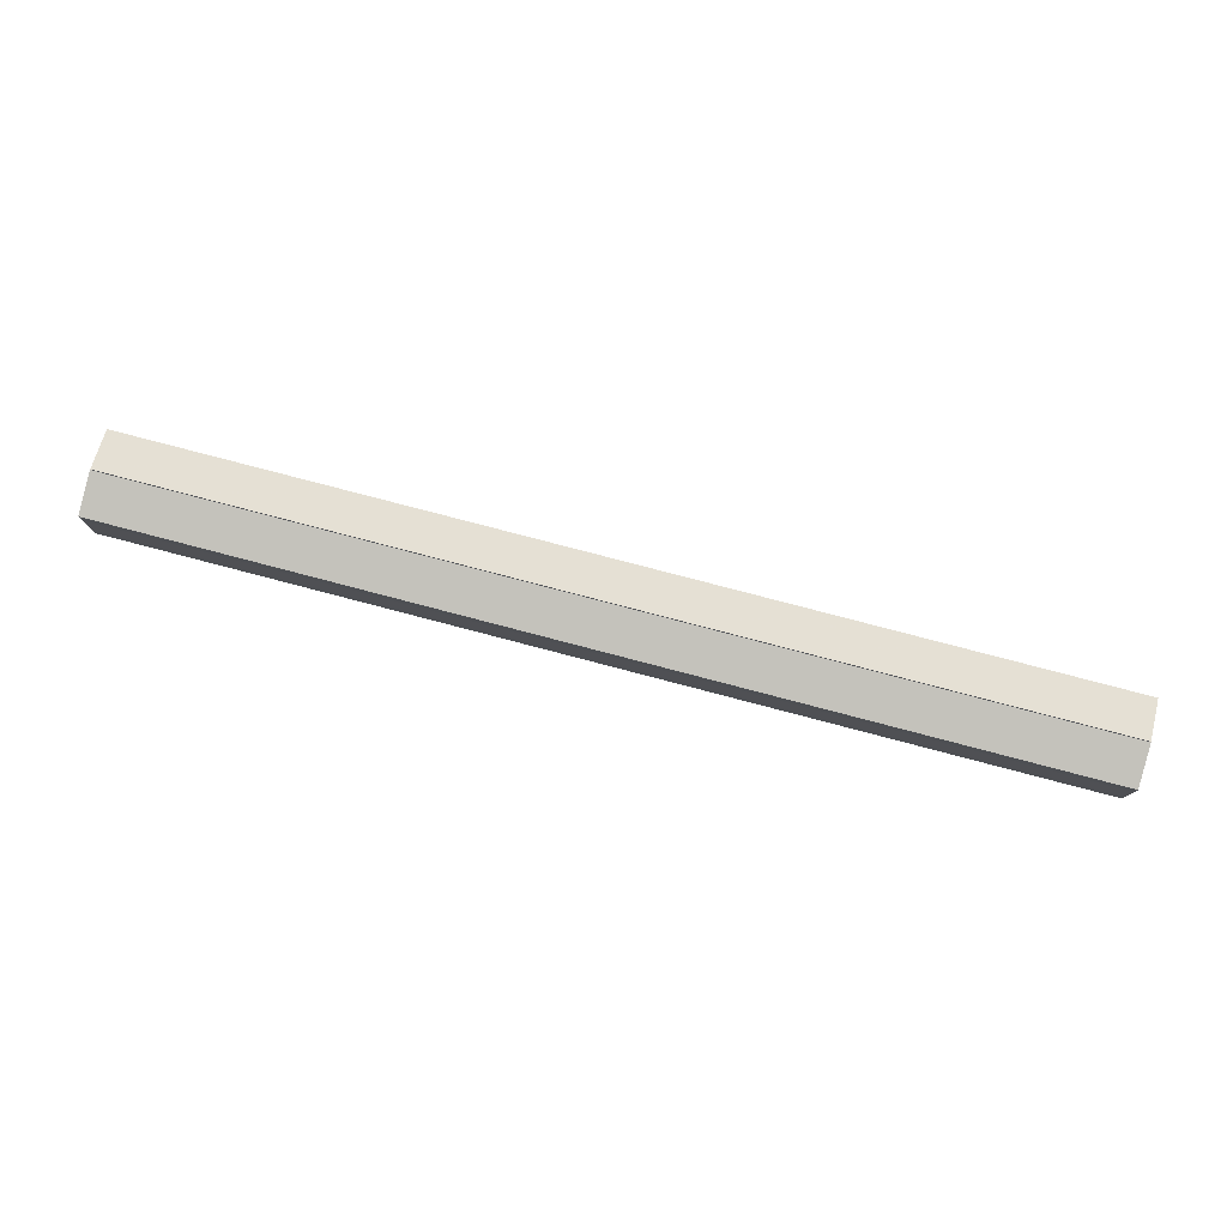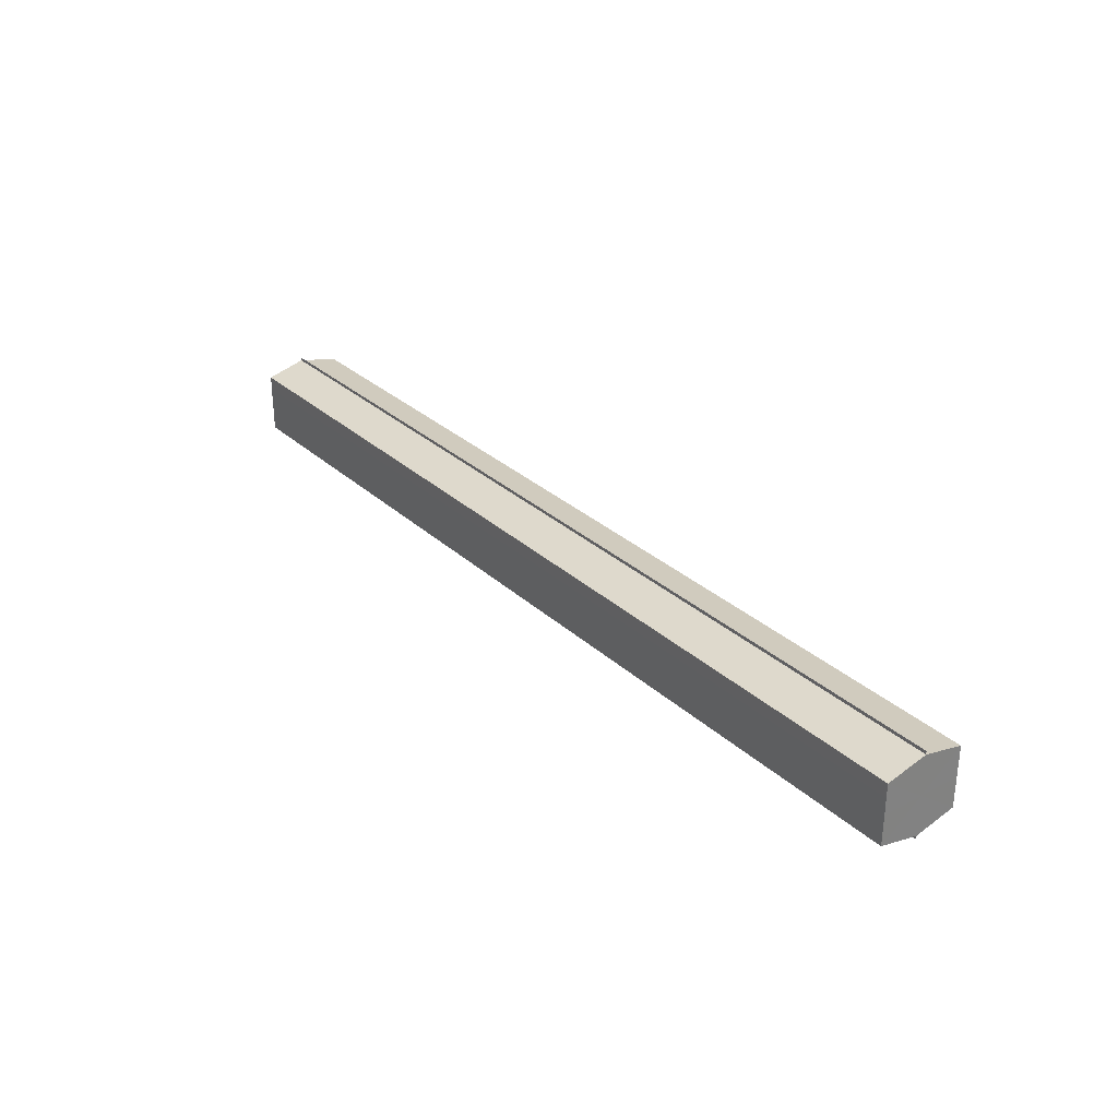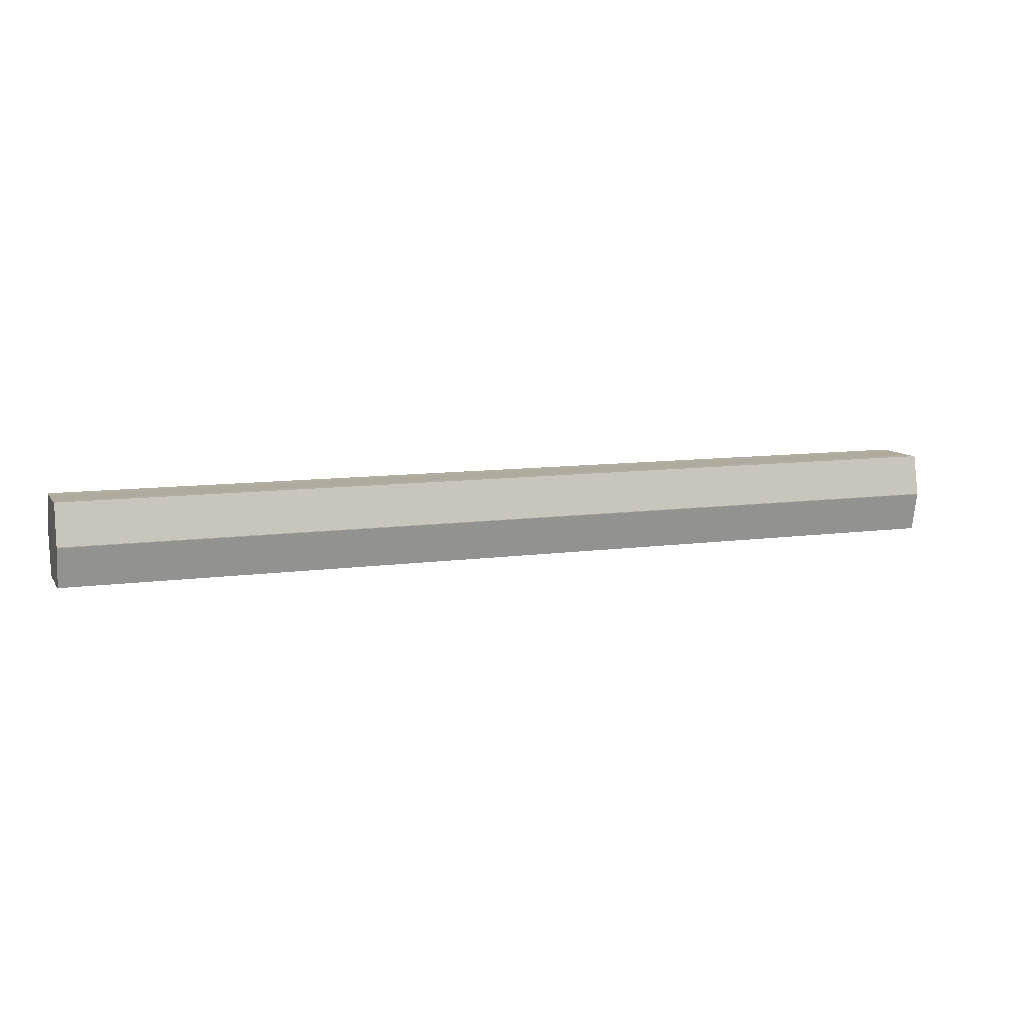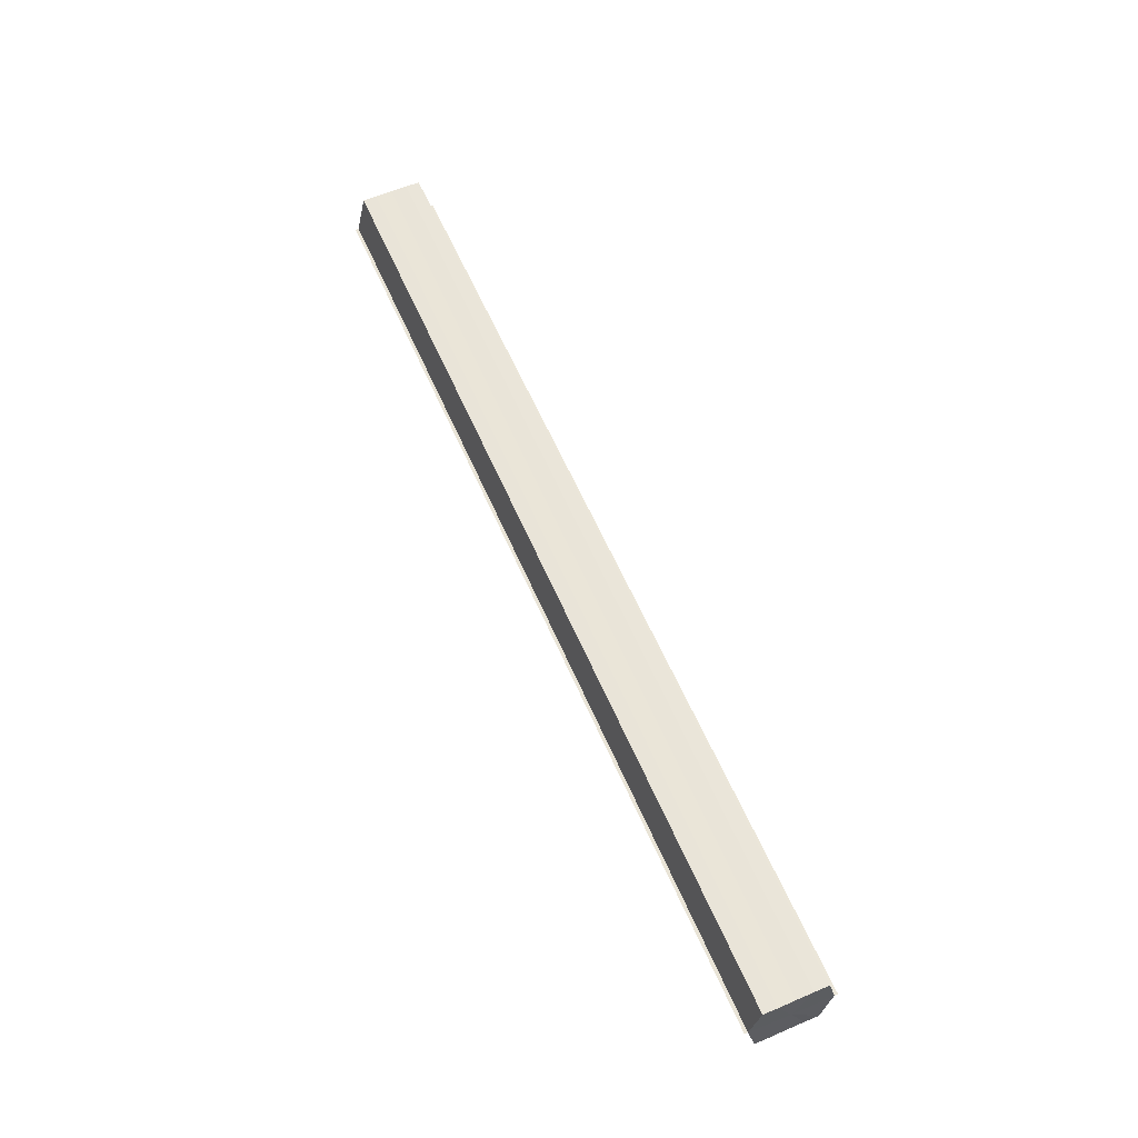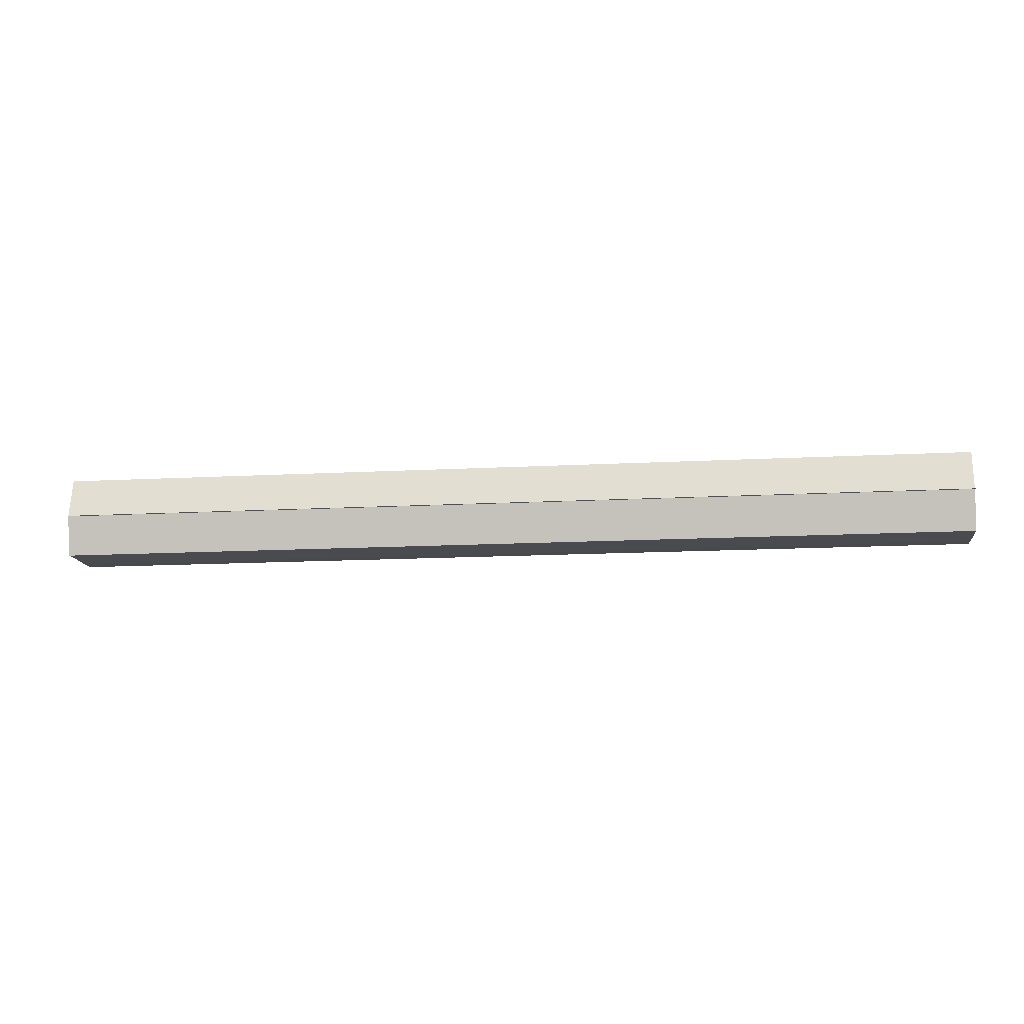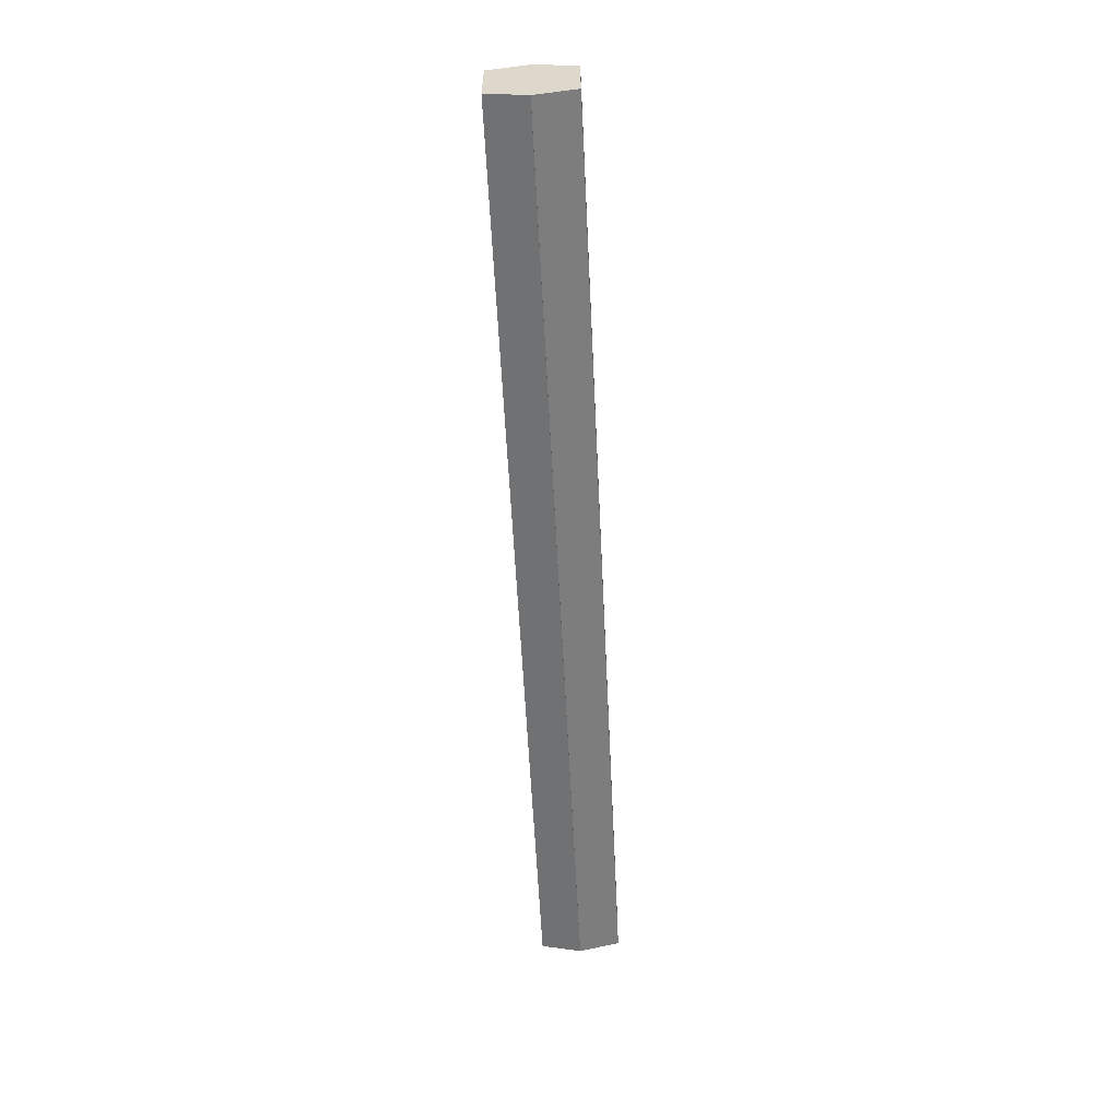
<metadata>
{"format":"obj","ext":"obj","renderer":"f3d","projection":"perspective","resolution":1024,"background":"white","views":[{"elev":78.5,"azim":-165.3,"up":"+Z"},{"elev":30.3,"azim":52.3,"up":"+Z"},{"elev":9.6,"azim":-20.2,"up":"+Y"},{"elev":59.4,"azim":-113.2,"up":"+Y"},{"elev":-13.7,"azim":7.2,"up":"+Y"},{"elev":-58.1,"azim":-87.2,"up":"+Z"}]}
</metadata>
<code>
o 18652
v 2167 1871 7.241
v 2167 1871 7.237
v 2167 1871 7.241
v 2167 1871 7.233
v 2167 1871 7.237
v 2167 1871 7.245
v 2167 1871 7.245
v 2167 1871 7.231
v 2167 1871 7.233
v 2167 1871 7.249
v 2167 1871 7.249
v 2167 1871 7.23
v 2167 1871 7.23
v 2167 1871 7.251
v 2167 1871 7.251
v 2167 1871 7.252
v 2167 1871 7.252
v 2167 1871 7.252
v 2167 1871 7.249
v 2167 1871 7.249
v 2167 1871 7.245
v 2167 1871 7.245
v 2167 1871 7.241
v 2167 1871 7.241
v 2167 1871 7.237
v 2167 1871 7.237
v 2167 1871 7.233
v 2167 1871 7.233
v 2167 1871 7.231
v 2167 1871 7.231
v 2167 1871 7.241
v 2167 1871 7.233
v 2167 1871 7.237
v 2167 1871 7.233
v 2167 1871 7.241
v 2167 1871 7.237
v 2167 1871 7.245
v 2167 1871 7.241
v 2167 1871 7.249
v 2167 1871 7.245
v 2167 1871 7.249
v 2167 1871 7.251
v 2167 1871 7.249
v 2167 1871 7.251
v 2167 1871 7.252
v 2167 1871 7.245
v 2167 1871 7.249
v 2167 1871 7.252
v 2167 1871 7.251
v 2167 1871 7.241
v 2167 1871 7.245
v 2167 1871 7.249
v 2167 1871 7.249
v 2167 1871 7.237
v 2167 1871 7.241
v 2167 1871 7.245
v 2167 1871 7.245
v 2167 1871 7.233
v 2167 1871 7.237
v 2167 1871 7.241
v 2167 1871 7.241
v 2167 1871 7.237
v 2167 1871 7.237
v 2167 1871 7.233
v 2167 1871 7.233
v 2167 1871 7.231
v 2167 1871 7.233
v 2167 1871 7.231
v 2167 1871 7.23
v 2167 1871 7.23
v 2167 1871 7.23
v 2167 1871 7.241
v 2167 1871 7.241
v 2167 1871 7.237
v 2167 1871 7.245
v 2167 1871 7.233
v 2167 1871 7.249
v 2167 1871 7.231
v 2167 1871 7.251
v 2167 1871 7.233
v 2167 1871 7.249
v 2167 1871 7.237
v 2167 1871 7.245
v 2167 1871 7.241
f 1 2 3
f 2 4 5
f 6 1 7
f 4 8 9
f 10 6 11
f 12 8 13
f 14 10 15
f 14 16 15
f 15 17 18
f 15 19 20
f 20 21 22
f 22 23 24
f 24 25 26
f 26 27 28
f 28 29 30
f 13 29 30
f 31 32 29
f 31 33 32
f 31 29 34
f 31 35 33
f 31 34 36
f 31 37 35
f 31 36 38
f 31 39 37
f 31 38 40
f 31 40 41
f 31 42 39
f 31 41 42
f 43 42 44
f 45 42 44
f 46 47 43
f 48 49 45
f 50 51 46
f 52 49 53
f 54 55 50
f 56 52 57
f 58 59 54
f 60 56 61
f 62 60 63
f 64 62 65
f 66 67 58
f 68 64 66
f 68 69 66
f 66 70 71
f 72 73 74
f 72 75 73
f 72 74 76
f 72 77 75
f 72 76 78
f 72 79 77
f 72 78 80
f 72 81 79
f 72 80 82
f 72 83 81
f 72 82 84
f 72 84 83

</code>
